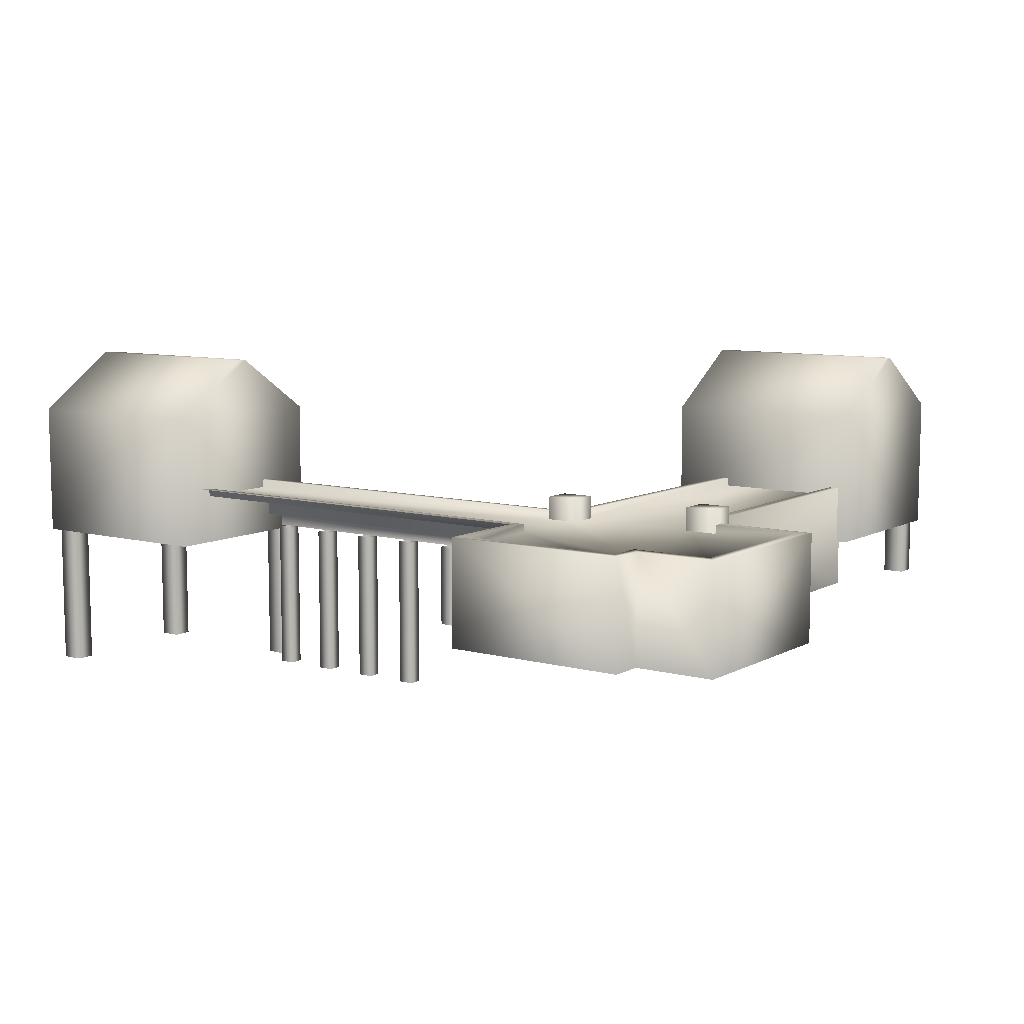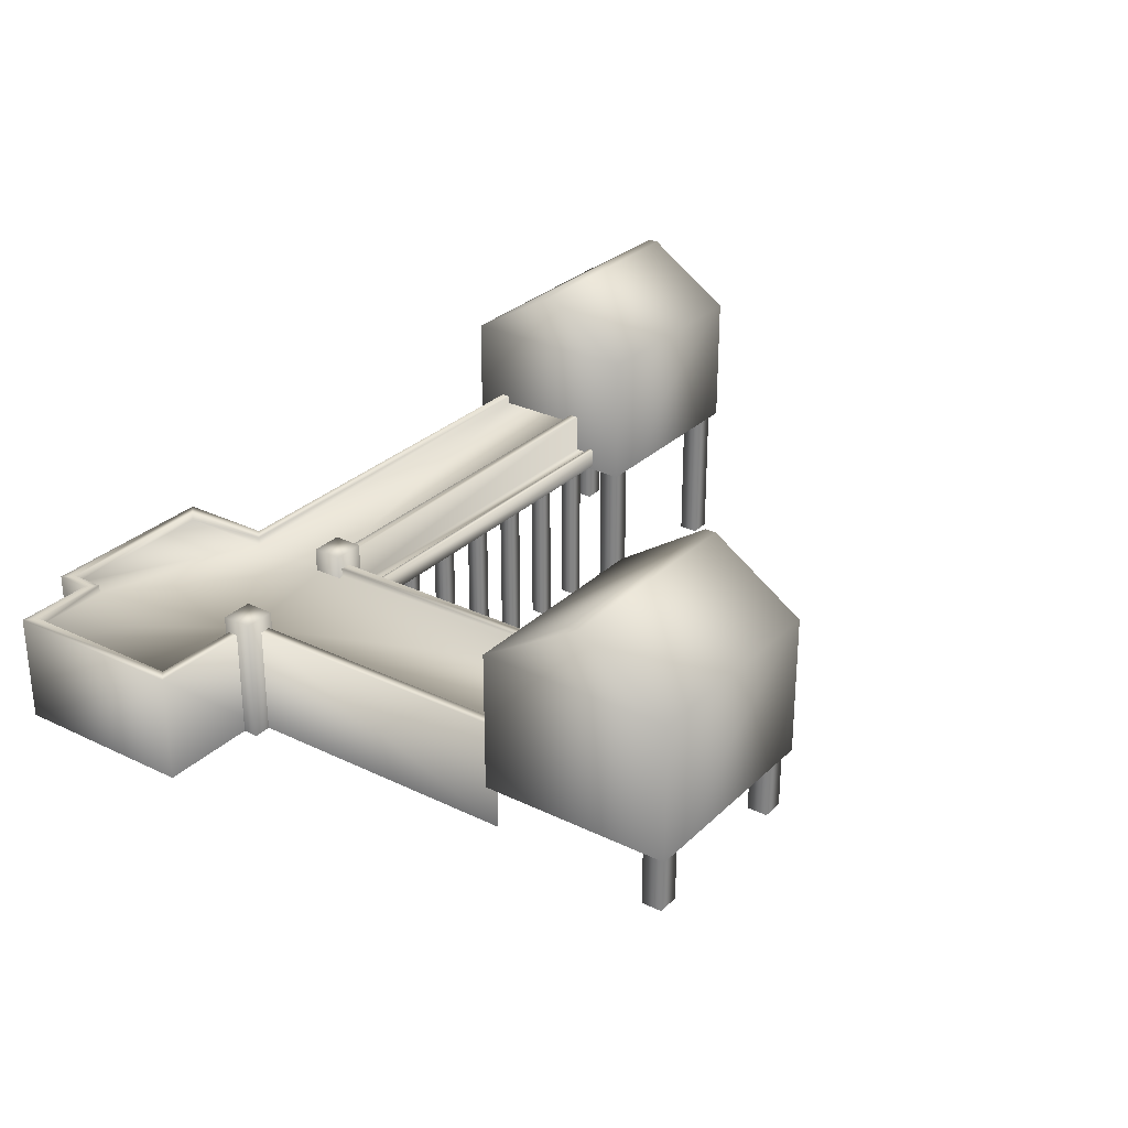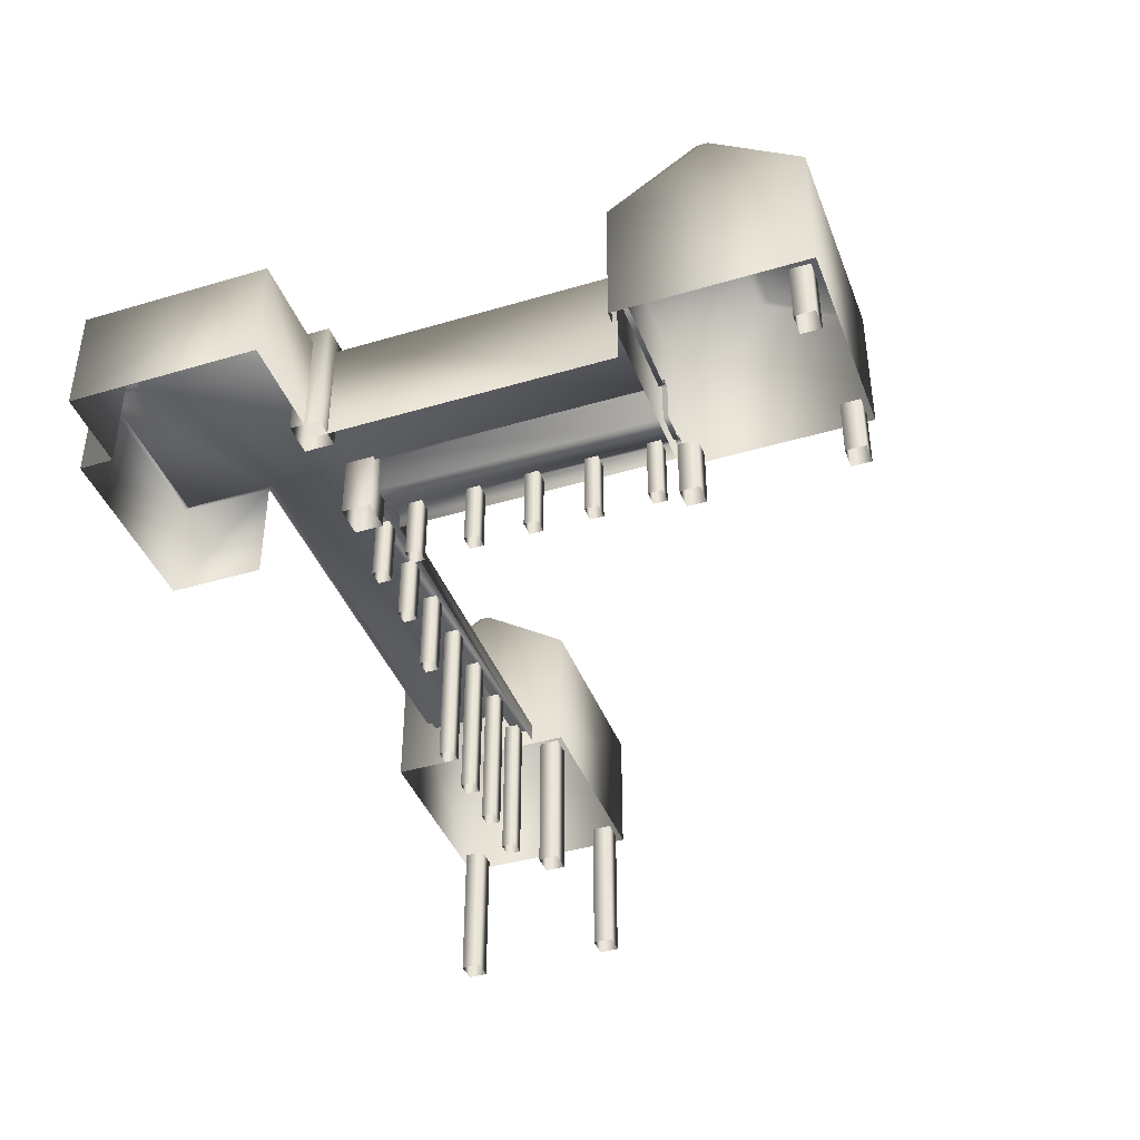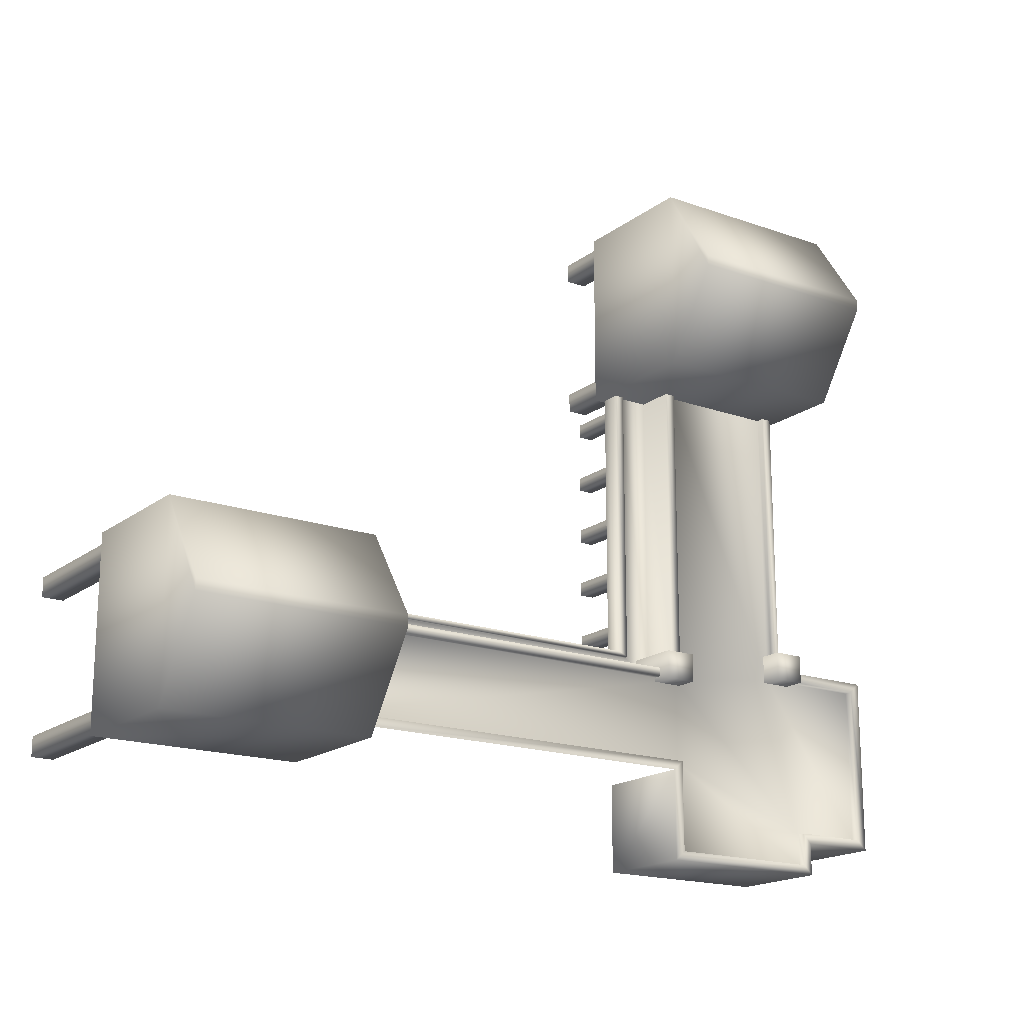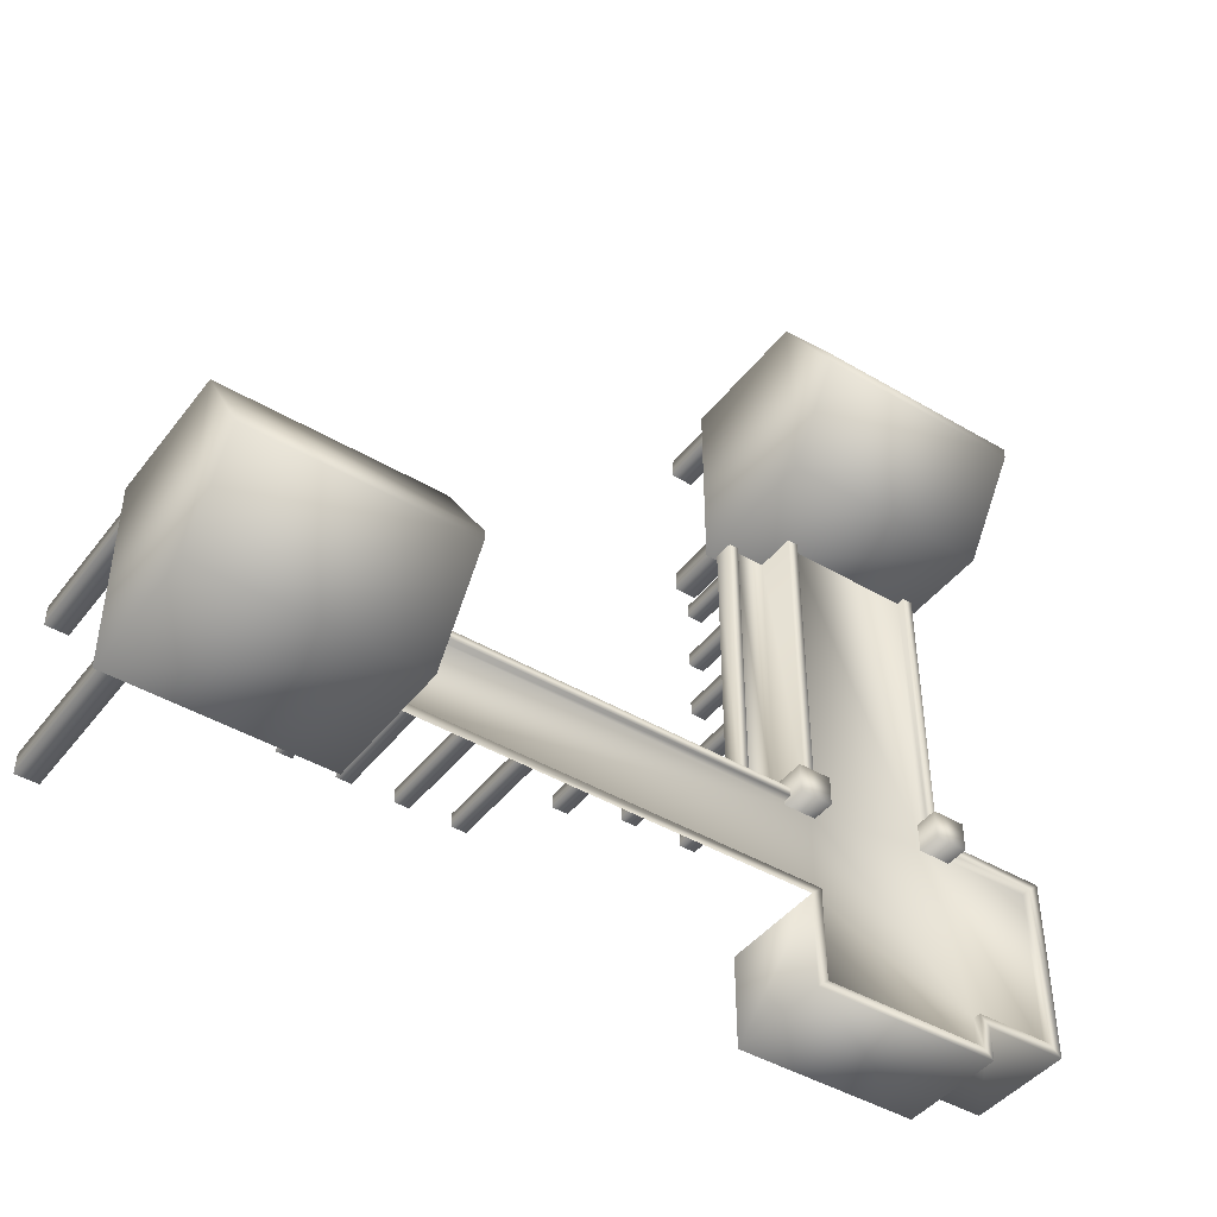
<metadata>
{"format":"obj","ext":"obj","renderer":"f3d","projection":"perspective","resolution":1024,"background":"white","views":[{"elev":8.8,"azim":-144.5,"up":"+Y"},{"elev":29.0,"azim":-54.2,"up":"+Y"},{"elev":-41.2,"azim":-70.1,"up":"+Y"},{"elev":-17.8,"azim":145.2,"up":"+Z"},{"elev":-43.9,"azim":145.2,"up":"+Z"}]}
</metadata>
<code>
g fcbg_iceland_003_house_02
v -13.78 0.4388 -1.444
v -18.21 0.4388 -1.444
v -18.21 4.538 -1.444
v -13.78 4.538 -1.444
v -13.78 0.4388 9.805
v -13.78 4.538 9.805
v -13.38 4.538 9.803
v -13.38 4.538 -1.834
v -13.38 4.22 9.803
v -17.8 4.538 -1.834
v -13.38 4.22 -1.834
v -17.8 4.22 -1.834
v -15.15 0.4388 -9.805
v -8.089 0.4388 -9.805
v -8.089 4.538 -9.805
v -15.15 4.538 -9.805
v -15.15 0.4388 -8.529
v -14.79 4.538 -9.431
v -8.503 4.538 -9.431
v -15.15 4.538 -8.529
v -18.21 0.4388 -8.529
v -18.21 4.538 -8.529
v -17.8 4.538 -8.136
v -14.79 4.538 -8.136
v -17.8 4.22 -8.136
v -14.79 4.22 -8.136
v -14.79 4.22 -9.431
v -8.503 4.22 -9.431
v -18.21 0.4388 -8.529
v -18.21 4.538 -1.444
v -18.21 0.4388 -1.444
v -18.21 4.538 -8.529
v -17.8 4.538 -1.834
v -17.8 4.538 -8.136
v -17.8 4.22 -1.834
v -17.8 4.22 -8.136
v -8.089 4.538 -6.234
v -8.089 0.4388 -9.805
v -8.089 0.4388 -6.234
v -8.089 4.538 -9.805
v -8.503 4.538 -9.431
v -8.503 4.538 -5.861
v -8.503 4.22 -9.431
v -8.503 4.22 -5.861
v 7.782 4.538 -6.234
v -8.503 4.538 -5.861
v -8.089 4.538 -6.234
v 7.782 4.538 -5.861
v -8.503 4.22 -5.861
v 7.782 4.22 -5.861
v -8.503 4.22 -2.542
v 7.782 4.22 -2.542
v -14.79 4.22 -8.136
v -14.79 4.22 -9.431
v -8.503 4.22 -9.431
v -13.38 4.22 -1.834
v -8.503 4.22 9.803
v -13.38 4.22 9.803
v -17.8 4.22 -8.136
v -17.8 4.22 -1.834
v -8.503 4.538 9.803
v -8.503 4.22 9.803
v -8.503 4.22 -2.542
v -8.503 4.538 -2.542
v -8.089 4.538 9.805
v -8.089 4.538 -2.2
v -8.089 3.001 9.805
v -8.089 3.001 -2.2
v -6.869 3.001 9.805
v -6.869 3.001 -1.565
v -6.869 3.182 9.805
v -6.869 3.182 -1.565
v -6.499 3.182 9.805
v -6.499 3.182 -1.377
v -6.499 2.414 9.805
v -6.499 2.414 -1.377
v 7.782 3.182 -1.565
v 7.782 3.001 -1.565
v 7.782 3.182 -1.377
v 7.782 2.414 -1.377
v -6.499 2.414 -1.377
v 7.782 3.001 -2.2
v 7.782 4.538 -2.2
v -8.089 4.538 -2.2
v 7.782 4.538 -2.542
v -8.503 4.538 -2.542
v 7.782 4.22 -2.542
v -8.503 4.22 -2.542
v 7.696 2.261 -0.09045
v 15.75 7.533 -0.09045
v 15.75 2.261 -0.09045
v 7.696 7.533 -0.09045
v 7.696 2.261 -7.384
v 7.696 7.533 -7.384
v 15.75 9.808 -3.531
v 7.696 9.808 -3.531
v 15.75 9.808 -3.944
v 7.696 9.808 -3.944
v 15.75 2.261 -0.09045
v 15.75 7.533 -0.09045
v 15.75 7.533 -7.384
v 15.75 2.261 -7.384
v 15.75 2.261 -7.384
v 7.696 7.533 -7.384
v 7.696 2.261 -7.384
v 15.75 7.533 -7.384
v 7.696 9.808 -3.944
v 15.75 9.808 -3.944
v 15.75 7.533 -0.09045
v 15.75 9.808 -3.531
v 15.75 9.808 -3.944
v 15.75 7.533 -7.384
v 7.696 7.533 -7.384
v 7.696 9.808 -3.944
v 7.696 9.808 -3.531
v 7.696 7.533 -0.09045
v 7.949 -3.473 -0.33
v 8.795 2.332 -0.33
v 8.795 -3.473 -0.33
v 7.949 2.332 -0.33
v 7.949 -3.473 -1.096
v 7.949 2.332 -1.096
v 8.795 -3.473 -0.33
v 8.795 2.332 -0.33
v 8.795 2.332 -1.096
v 8.795 -3.473 -1.096
v 7.949 2.332 -1.096
v 7.949 -3.473 -1.096
v -7.46 5.108 -2.713
v -8.692 5.108 -1.598
v -8.692 5.108 -2.713
v -7.46 5.108 -1.598
v -7.46 1.752 -1.598
v -8.692 1.752 -1.598
v -7.46 1.752 -2.713
v -8.692 5.108 -1.598
v -8.692 5.108 -2.713
v -8.692 1.752 -2.713
v -13.22 5.108 -1.98
v -14.46 5.108 -0.8646
v -14.46 5.108 -1.98
v -13.22 5.108 -0.8646
v -13.22 0.4394 -0.8646
v -14.46 0.4394 -0.8646
v -13.22 0.4394 -1.98
v -14.46 5.108 -0.8646
v -14.46 5.108 -1.98
v -14.46 0.4394 -1.98
v 14.63 -3.473 -0.33
v 15.47 2.332 -0.33
v 15.47 -3.473 -0.33
v 14.63 2.332 -0.33
v 14.63 -3.473 -1.096
v 14.63 2.332 -1.096
v 15.47 -3.473 -0.33
v 15.47 2.332 -0.33
v 15.47 2.332 -1.096
v 15.47 -3.473 -1.096
v 14.63 2.332 -1.096
v 14.63 -3.473 -1.096
v 14.63 -3.473 -6.368
v 15.47 2.332 -6.368
v 15.47 -3.473 -6.368
v 14.63 2.332 -6.368
v 14.63 -3.473 -7.135
v 14.63 2.332 -7.135
v 15.47 -3.473 -6.368
v 15.47 2.332 -6.368
v 15.47 2.332 -7.135
v 15.47 -3.473 -7.135
v 14.63 2.332 -7.135
v 14.63 -3.473 -7.135
v 6.527 -3.498 -1.612
v 7.121 2.472 -1.612
v 7.121 -3.498 -1.612
v 6.527 2.472 -1.612
v 6.527 -3.498 -2.15
v 6.527 2.472 -2.15
v 7.121 -3.498 -1.612
v 7.121 2.472 -1.612
v 7.121 2.472 -2.15
v 7.121 -3.498 -2.15
v 6.527 2.472 -2.15
v 6.527 -3.498 -2.15
v 4.316 -3.498 -1.612
v 4.91 2.472 -1.612
v 4.91 -3.498 -1.612
v 4.316 2.472 -1.612
v 4.316 -3.498 -2.15
v 4.316 2.472 -2.15
v 4.91 -3.498 -1.612
v 4.91 2.472 -1.612
v 4.91 2.472 -2.15
v 4.91 -3.498 -2.15
v 4.316 2.472 -2.15
v 4.316 -3.498 -2.15
v 2.105 -3.498 -1.612
v 2.699 2.472 -1.612
v 2.699 -3.498 -1.612
v 2.105 2.472 -1.612
v 2.105 -3.498 -2.15
v 2.105 2.472 -2.15
v 2.699 -3.498 -1.612
v 2.699 2.472 -1.612
v 2.699 2.472 -2.15
v 2.699 -3.498 -2.15
v 2.105 2.472 -2.15
v 2.105 -3.498 -2.15
v -0.1055 -3.498 -1.612
v 0.4883 2.472 -1.612
v 0.4883 -3.498 -1.612
v -0.1055 2.472 -1.612
v -0.1055 -3.498 -2.15
v -0.1055 2.472 -2.15
v 0.4883 -3.498 -1.612
v 0.4883 2.472 -1.612
v 0.4883 2.472 -2.15
v 0.4883 -3.498 -2.15
v -0.1055 2.472 -2.15
v -0.1055 -3.498 -2.15
v -2.316 -0.7618 -1.612
v -1.722 2.472 -1.612
v -1.722 -0.7618 -1.612
v -2.316 2.472 -1.612
v -2.316 -0.7618 -2.15
v -2.316 2.472 -2.15
v -1.722 -0.7618 -1.612
v -1.722 2.472 -1.612
v -1.722 2.472 -2.15
v -1.722 -0.7618 -2.15
v -2.316 2.472 -2.15
v -2.316 -0.7618 -2.15
v -4.527 0.0001305 -1.612
v -3.933 2.472 -1.612
v -3.933 0.0001305 -1.612
v -4.527 2.472 -1.612
v -4.527 0.0001305 -2.15
v -4.527 2.472 -2.15
v -3.933 0.0001305 -1.612
v -3.933 2.472 -1.612
v -3.933 2.472 -2.15
v -3.933 0.0001305 -2.15
v -4.527 2.472 -2.15
v -4.527 0.0001305 -2.15
v -6.93 0.0001305 -1.612
v -6.337 2.472 -1.612
v -6.337 0.0001305 -1.612
v -6.93 2.472 -1.612
v -6.93 0.0001305 -2.15
v -6.93 2.472 -2.15
v -6.337 0.0001305 -1.612
v -6.337 2.472 -1.612
v -6.337 2.472 -2.15
v -6.337 0.0001305 -2.15
v -6.93 2.472 -2.15
v -6.93 0.0001305 -2.15
v -7.561 0.0001304 -0.02589
v -6.968 2.472 -0.02589
v -6.968 0.0001304 -0.02589
v -7.561 2.472 -0.02589
v -7.561 0.0001304 -0.5635
v -7.561 2.472 -0.5635
v -6.968 0.0001304 -0.02589
v -6.968 2.472 -0.02589
v -6.968 2.472 -0.5635
v -6.968 0.0001304 -0.5635
v -7.561 2.472 -0.5635
v -7.561 0.0001304 -0.5635
v -7.561 0.0001303 2.29
v -6.968 2.472 2.29
v -6.968 0.0001303 2.29
v -7.561 2.472 2.29
v -7.561 0.0001304 1.753
v -7.561 2.472 1.753
v -6.968 0.0001303 2.29
v -6.968 2.472 2.29
v -6.968 2.472 1.753
v -6.968 0.0001304 1.753
v -7.561 2.472 1.753
v -7.561 0.0001304 1.753
v -7.561 0.0001302 4.606
v -6.968 2.472 4.606
v -6.968 0.0001302 4.606
v -7.561 2.472 4.606
v -7.561 0.0001303 4.069
v -7.561 2.472 4.069
v -6.968 0.0001302 4.606
v -6.968 2.472 4.606
v -6.968 2.472 4.069
v -6.968 0.0001303 4.069
v -7.561 2.472 4.069
v -7.561 0.0001303 4.069
v -7.561 0.0001301 6.923
v -6.968 2.472 6.923
v -6.968 0.0001301 6.923
v -7.561 2.472 6.923
v -7.561 0.0001301 6.385
v -7.561 2.472 6.385
v -6.968 0.0001301 6.923
v -6.968 2.472 6.923
v -6.968 2.472 6.385
v -6.968 0.0001301 6.385
v -7.561 2.472 6.385
v -7.561 0.0001301 6.385
v -7.561 0.00013 9.323
v -6.968 2.472 9.323
v -6.968 0.00013 9.323
v -7.561 2.472 9.323
v -7.561 0.0001301 8.785
v -7.561 2.472 8.785
v -6.968 0.00013 9.323
v -6.968 2.472 9.323
v -6.968 2.472 8.785
v -6.968 0.0001301 8.785
v -7.561 2.472 8.785
v -7.561 0.0001301 8.785
v -14.19 2.261 16.9
v -6.137 7.533 16.9
v -6.137 2.261 16.9
v -14.19 7.533 16.9
v -14.19 2.261 9.61
v -14.19 7.533 9.61
v -6.137 9.808 13.46
v -14.19 9.808 13.46
v -6.137 9.808 13.05
v -14.19 9.808 13.05
v -6.137 2.261 16.9
v -6.137 7.533 16.9
v -6.137 7.533 9.61
v -6.137 2.261 9.61
v -6.137 2.261 9.61
v -14.19 7.533 9.61
v -14.19 2.261 9.61
v -6.137 7.533 9.61
v -14.19 9.808 13.05
v -6.137 9.808 13.05
v -6.137 7.533 16.9
v -6.137 9.808 13.46
v -6.137 9.808 13.05
v -6.137 7.533 9.61
v -14.19 7.533 9.61
v -14.19 9.808 13.05
v -14.19 9.808 13.46
v -14.19 7.533 16.9
v -13.94 0.02469 16.66
v -13.09 2.332 16.66
v -13.09 0.02469 16.66
v -13.94 2.332 16.66
v -13.94 0.02469 15.9
v -13.94 2.332 15.9
v -13.09 0.02469 16.66
v -13.09 2.332 16.66
v -13.09 2.332 15.9
v -13.09 0.02469 15.9
v -13.94 2.332 15.9
v -13.94 0.02469 15.9
v -7.262 0.02469 16.66
v -6.416 2.332 16.66
v -6.416 0.02469 16.66
v -7.262 2.332 16.66
v -7.262 0.02469 15.9
v -7.262 2.332 15.9
v -6.416 0.02469 16.66
v -6.416 2.332 16.66
v -6.416 2.332 15.9
v -6.416 0.02469 15.9
v -7.262 2.332 15.9
v -7.262 0.02469 15.9
v -7.262 0.02469 10.63
v -6.416 2.332 10.63
v -6.416 0.02469 10.63
v -7.262 2.332 10.63
v -7.262 0.02469 9.859
v -7.262 2.332 9.859
v -6.416 0.02469 10.63
v -6.416 2.332 10.63
v -6.416 2.332 9.859
v -6.416 0.02469 9.859
v -7.262 2.332 9.859
v -7.262 0.02469 9.859
g fcbg_iceland_003_house_02_0
f 3 2 1
f 4 3 1
f 1 5 4
f 5 6 4
f 6 7 4
f 4 8 3
f 7 8 4
f 7 9 8
f 8 10 3
f 9 11 8
f 8 11 10
f 11 12 10
f 15 14 13
f 16 15 13
f 16 13 17
f 16 18 15
f 18 19 15
f 20 16 17
f 20 17 21
f 22 20 21
f 22 23 20
f 20 24 16
f 23 24 20
f 24 18 16
f 23 25 24
f 25 26 24
f 24 26 18
f 26 27 18
f 18 27 19
f 27 28 19
f 31 30 29
f 30 32 29
f 30 33 32
f 33 34 32
f 33 35 34
f 35 36 34
f 39 38 37
f 38 40 37
f 40 41 37
f 41 42 37
f 41 43 42
f 43 44 42
f 47 46 45
f 46 48 45
f 46 49 48
f 49 50 48
f 50 49 51
f 52 50 51
f 49 53 51
f 54 53 49
f 55 54 49
f 53 56 51
f 57 51 56
f 58 57 56
f 53 59 56
f 59 60 56
f 63 62 61
f 64 63 61
f 64 61 65
f 66 64 65
f 65 67 66
f 67 68 66
f 67 69 68
f 69 70 68
f 69 71 70
f 71 72 70
f 71 73 72
f 73 74 72
f 73 75 74
f 75 76 74
f 72 77 70
f 77 78 70
f 70 78 68
f 79 77 72
f 74 79 72
f 80 79 74
f 81 80 74
f 78 82 68
f 82 83 68
f 83 84 68
f 83 85 84
f 85 86 84
f 85 87 86
f 87 88 86
f 91 90 89
f 90 92 89
f 89 92 93
f 92 94 93
f 90 95 92
f 95 96 92
f 96 95 97
f 98 96 97
f 101 100 99
f 102 101 99
f 105 104 103
f 104 106 103
f 104 107 106
f 107 108 106
f 111 110 109
f 112 111 109
f 115 114 113
f 116 115 113
f 119 118 117
f 118 120 117
f 117 120 121
f 120 122 121
f 125 124 123
f 126 125 123
f 127 125 126
f 128 127 126
f 131 130 129
f 130 132 129
f 129 132 133
f 133 132 134
f 135 129 133
f 132 136 134
f 137 129 135
f 134 136 138
f 138 137 135
f 136 137 138
f 141 140 139
f 140 142 139
f 139 142 143
f 143 142 144
f 145 139 143
f 142 146 144
f 147 139 145
f 144 146 148
f 148 147 145
f 146 147 148
f 151 150 149
f 150 152 149
f 149 152 153
f 152 154 153
f 157 156 155
f 158 157 155
f 159 157 158
f 160 159 158
f 163 162 161
f 162 164 161
f 161 164 165
f 164 166 165
f 169 168 167
f 170 169 167
f 171 169 170
f 172 171 170
f 175 174 173
f 174 176 173
f 173 176 177
f 176 178 177
f 181 180 179
f 182 181 179
f 183 181 182
f 184 183 182
f 187 186 185
f 186 188 185
f 185 188 189
f 188 190 189
f 193 192 191
f 194 193 191
f 195 193 194
f 196 195 194
f 199 198 197
f 198 200 197
f 197 200 201
f 200 202 201
f 205 204 203
f 206 205 203
f 207 205 206
f 208 207 206
f 211 210 209
f 210 212 209
f 209 212 213
f 212 214 213
f 217 216 215
f 218 217 215
f 219 217 218
f 220 219 218
f 223 222 221
f 222 224 221
f 221 224 225
f 224 226 225
f 229 228 227
f 230 229 227
f 231 229 230
f 232 231 230
f 235 234 233
f 234 236 233
f 233 236 237
f 236 238 237
f 241 240 239
f 242 241 239
f 243 241 242
f 244 243 242
f 247 246 245
f 246 248 245
f 245 248 249
f 248 250 249
f 253 252 251
f 254 253 251
f 255 253 254
f 256 255 254
f 259 258 257
f 258 260 257
f 257 260 261
f 260 262 261
f 265 264 263
f 266 265 263
f 267 265 266
f 268 267 266
f 271 270 269
f 270 272 269
f 269 272 273
f 272 274 273
f 277 276 275
f 278 277 275
f 279 277 278
f 280 279 278
f 283 282 281
f 282 284 281
f 281 284 285
f 284 286 285
f 289 288 287
f 290 289 287
f 291 289 290
f 292 291 290
f 295 294 293
f 294 296 293
f 293 296 297
f 296 298 297
f 301 300 299
f 302 301 299
f 303 301 302
f 304 303 302
f 307 306 305
f 306 308 305
f 305 308 309
f 308 310 309
f 313 312 311
f 314 313 311
f 315 313 314
f 316 315 314
f 319 318 317
f 318 320 317
f 317 320 321
f 320 322 321
f 318 323 320
f 323 324 320
f 324 323 325
f 326 324 325
f 329 328 327
f 330 329 327
f 333 332 331
f 332 334 331
f 332 335 334
f 335 336 334
f 339 338 337
f 340 339 337
f 343 342 341
f 344 343 341
f 347 346 345
f 346 348 345
f 345 348 349
f 348 350 349
f 353 352 351
f 354 353 351
f 355 353 354
f 356 355 354
f 359 358 357
f 358 360 357
f 357 360 361
f 360 362 361
f 365 364 363
f 366 365 363
f 367 365 366
f 368 367 366
f 371 370 369
f 370 372 369
f 369 372 373
f 372 374 373
f 377 376 375
f 378 377 375
f 379 377 378
f 380 379 378

</code>
